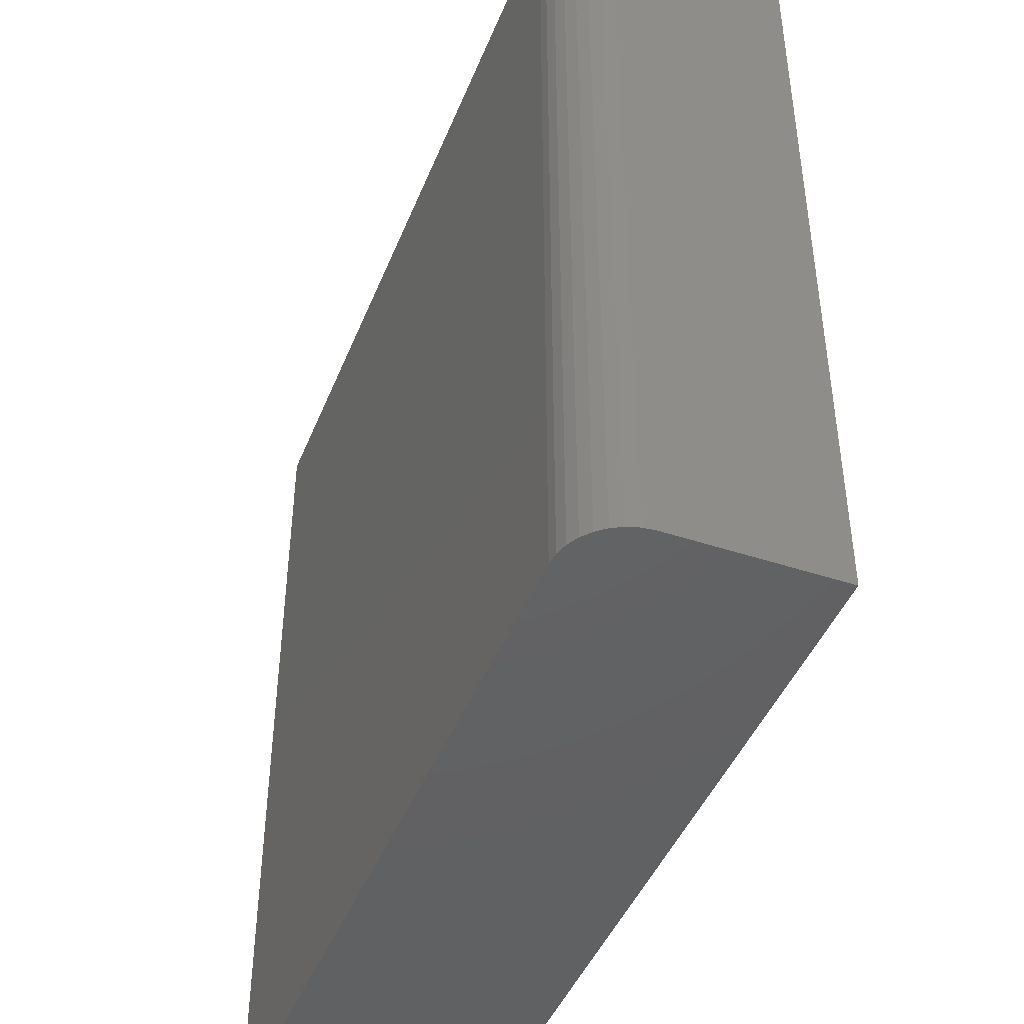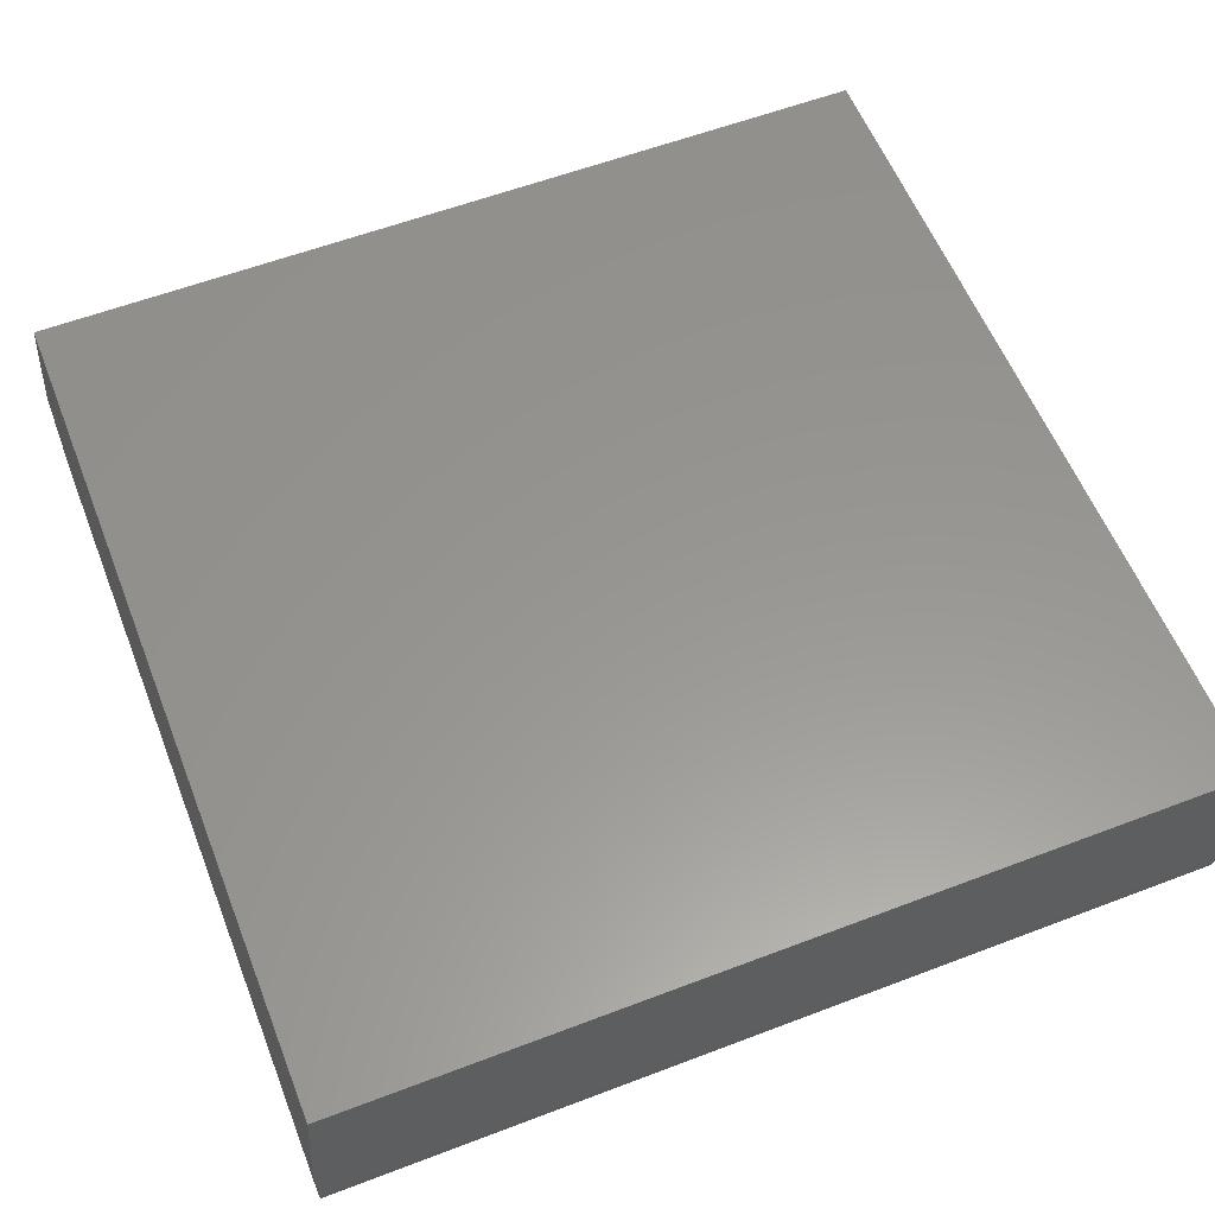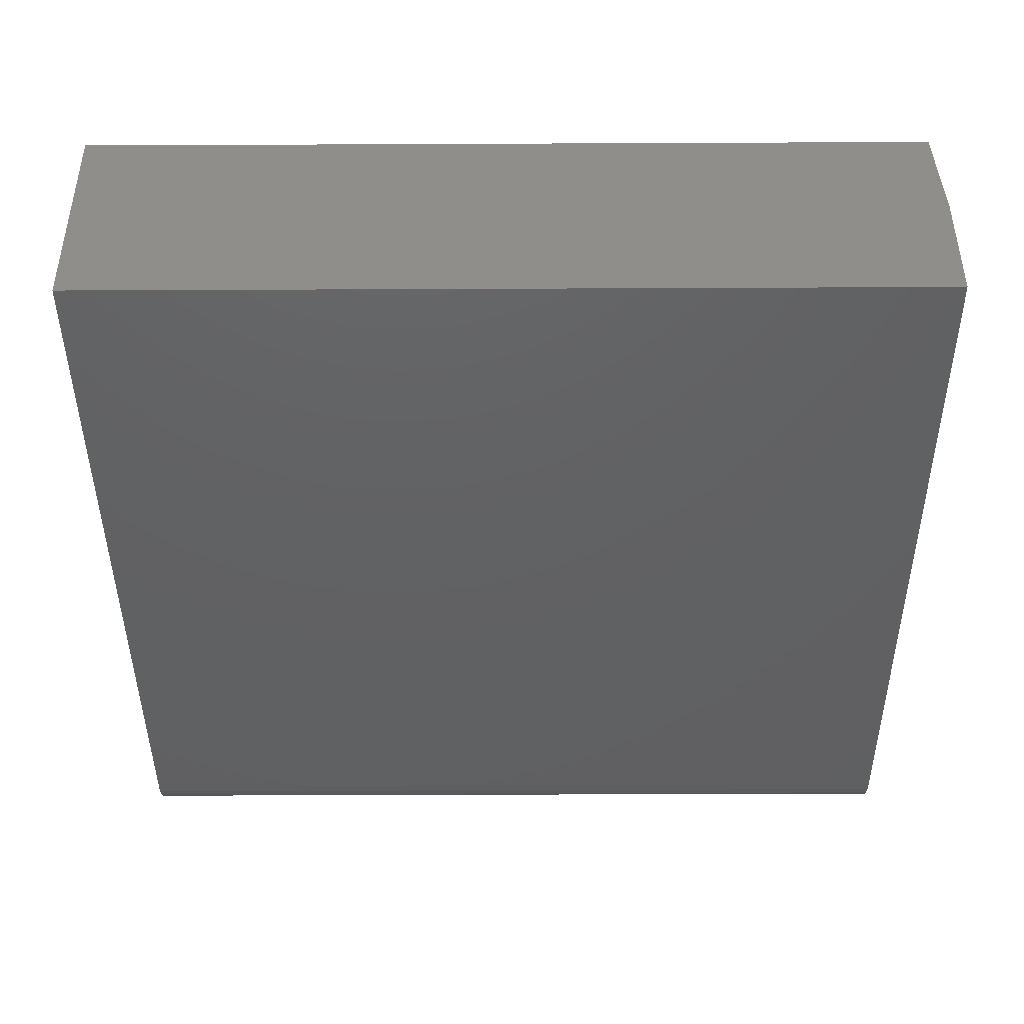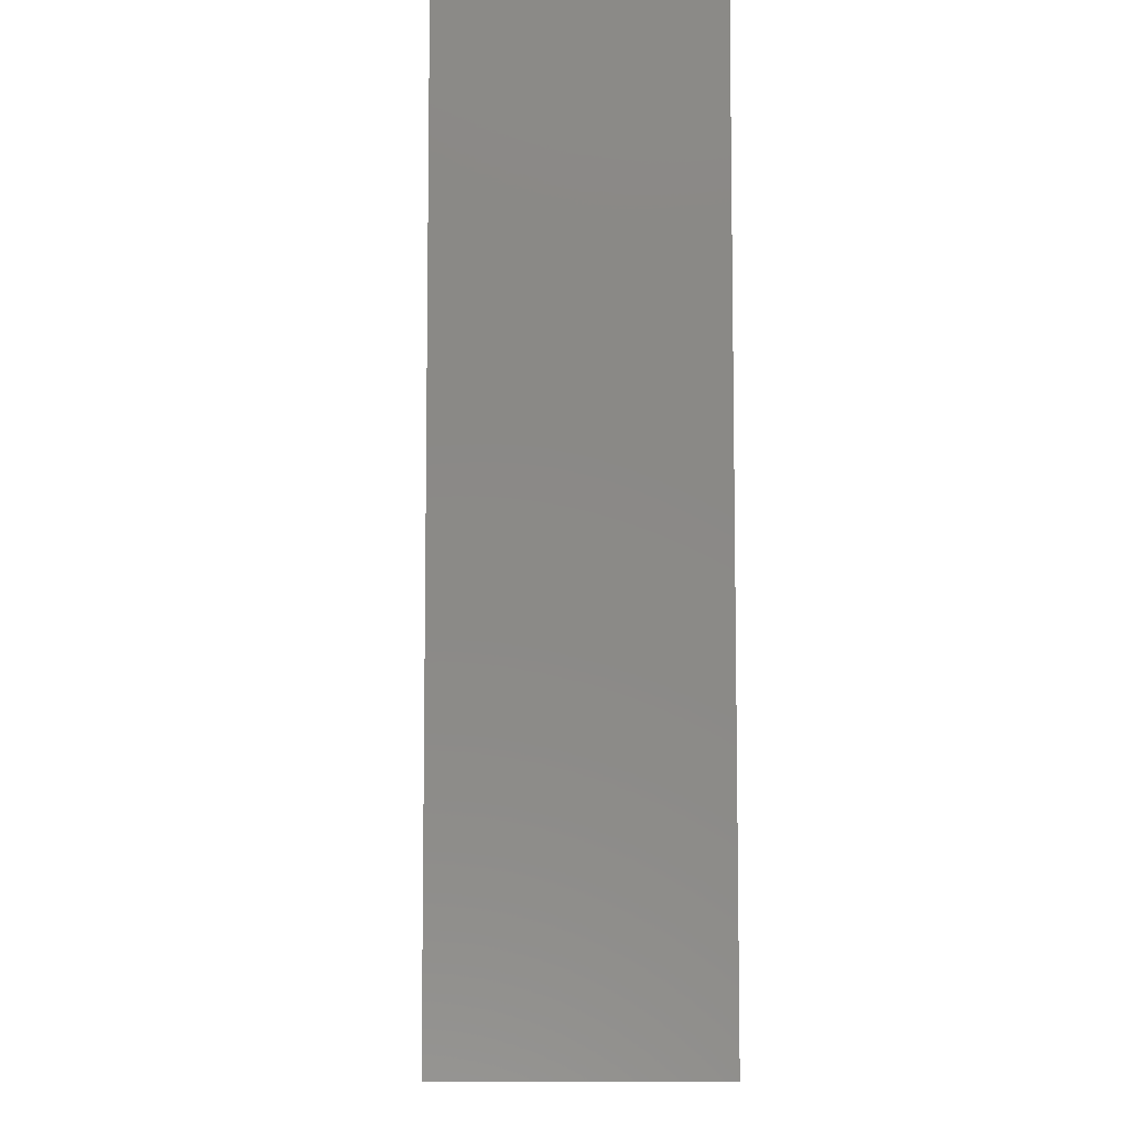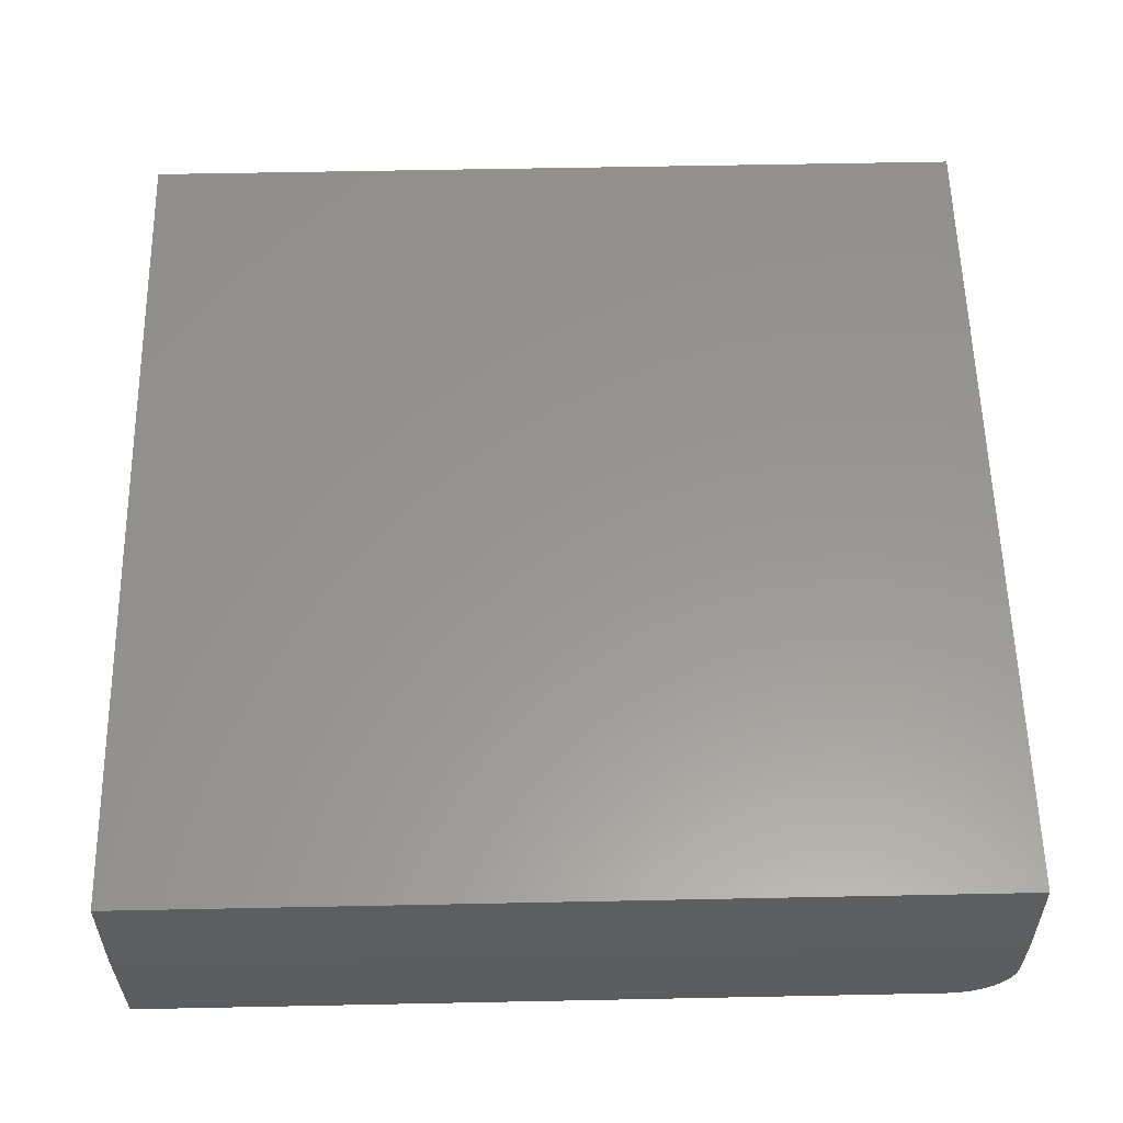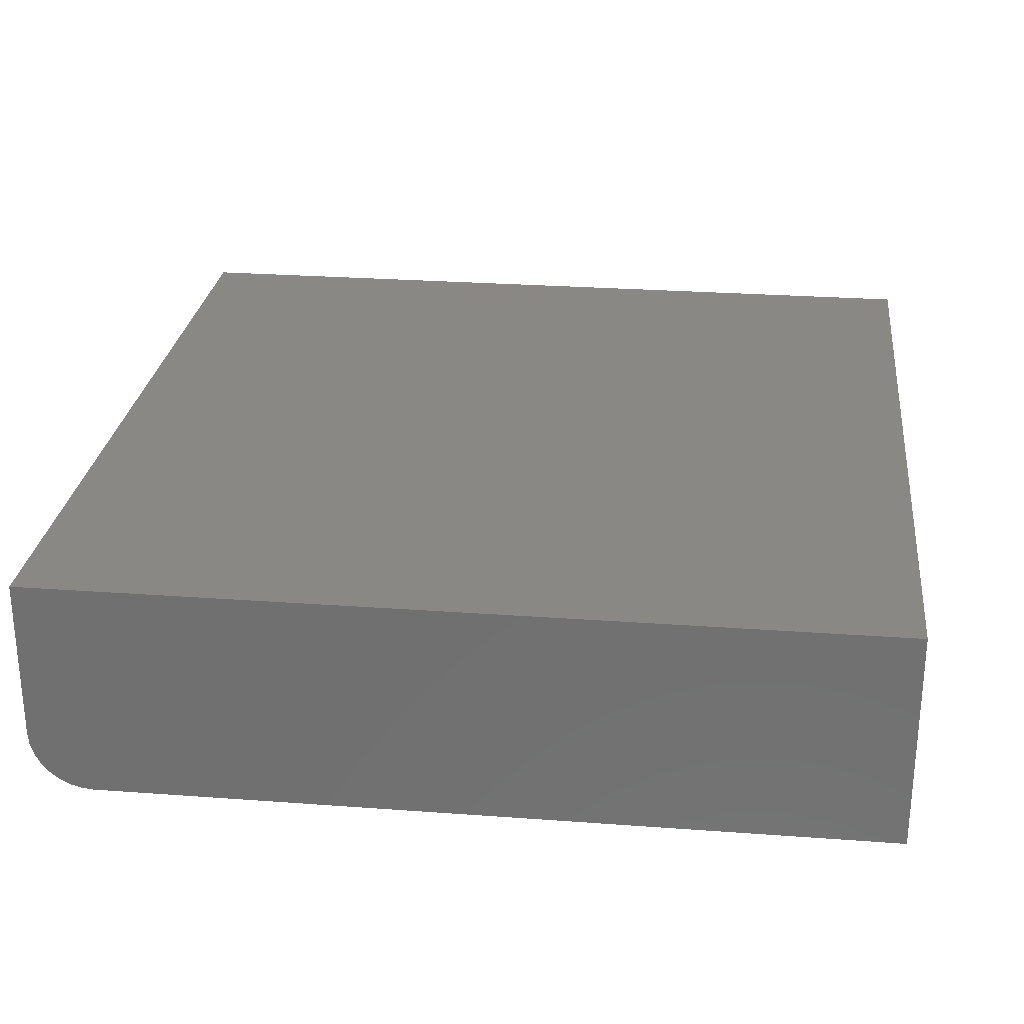
<metadata>
{"format":"stl","ext":"stl","renderer":"f3d","projection":"perspective","resolution":1024,"background":"white","views":[{"elev":-44.7,"azim":-111.1,"up":"+Y"},{"elev":58.3,"azim":-111.5,"up":"+Z"},{"elev":-43.2,"azim":90.3,"up":"+Z"},{"elev":-8.4,"azim":88.4,"up":"+Y"},{"elev":58.4,"azim":178.8,"up":"+Z"},{"elev":26.7,"azim":6.6,"up":"+Z"}]}
</metadata>
<code>
# stl→obj: 26 verts, 48 faces
v -0.4922 -0.4922 0.07031
v -0.4922 -0.4922 0.2578
v -0.4922 0.5 0.07031
v -0.4922 0.4922 0.2578
v -0.4922 0.5 0.1406
v 0.4896 0.5 0.1406
v 0.4896 0.5 0
v -0.4219 0.5 0
v -0.4356 0.5 0.001351
v -0.4488 0.5 0.005352
v -0.4609 0.5 0.01185
v -0.4716 0.5 0.02059
v -0.4803 0.5 0.03125
v -0.4868 0.5 0.04341
v -0.4908 0.5 0.0566
v -0.4219 -0.4922 0
v 0.4896 -0.4922 0
v -0.4908 -0.4922 0.0566
v 0.4896 -0.4922 0.2578
v -0.4868 -0.4922 0.04341
v -0.4803 -0.4922 0.03125
v -0.4716 -0.4922 0.02059
v -0.4609 -0.4922 0.01185
v -0.4488 -0.4922 0.005352
v -0.4356 -0.4922 0.001351
v 0.4896 0.4922 0.2578
f 1 2 3
f 3 2 4
f 3 4 5
f 5 6 7
f 5 7 8
f 5 8 9
f 5 9 10
f 5 10 11
f 5 11 12
f 5 12 13
f 5 13 14
f 5 14 15
f 5 15 3
f 16 8 17
f 17 8 7
f 1 18 2
f 16 17 19
f 16 19 2
f 16 2 18
f 16 18 20
f 16 20 21
f 16 21 22
f 16 22 23
f 16 23 24
f 16 24 25
f 8 16 9
f 9 16 25
f 9 25 10
f 10 25 24
f 10 24 11
f 11 24 23
f 11 23 12
f 12 23 22
f 12 22 13
f 13 22 21
f 13 21 14
f 14 21 20
f 14 20 15
f 15 20 18
f 15 18 3
f 3 18 1
f 2 19 4
f 4 19 26
f 19 17 26
f 26 17 7
f 26 7 6
f 4 26 5
f 5 26 6

</code>
